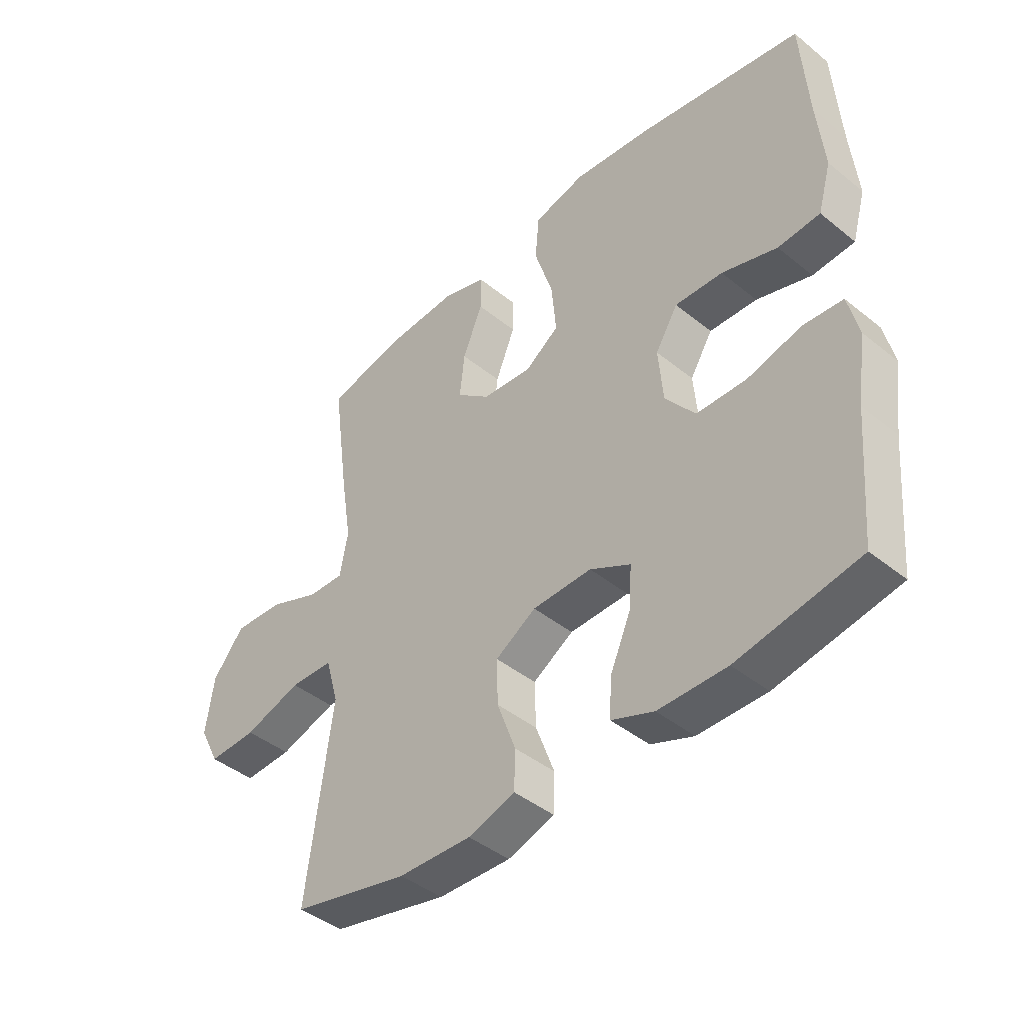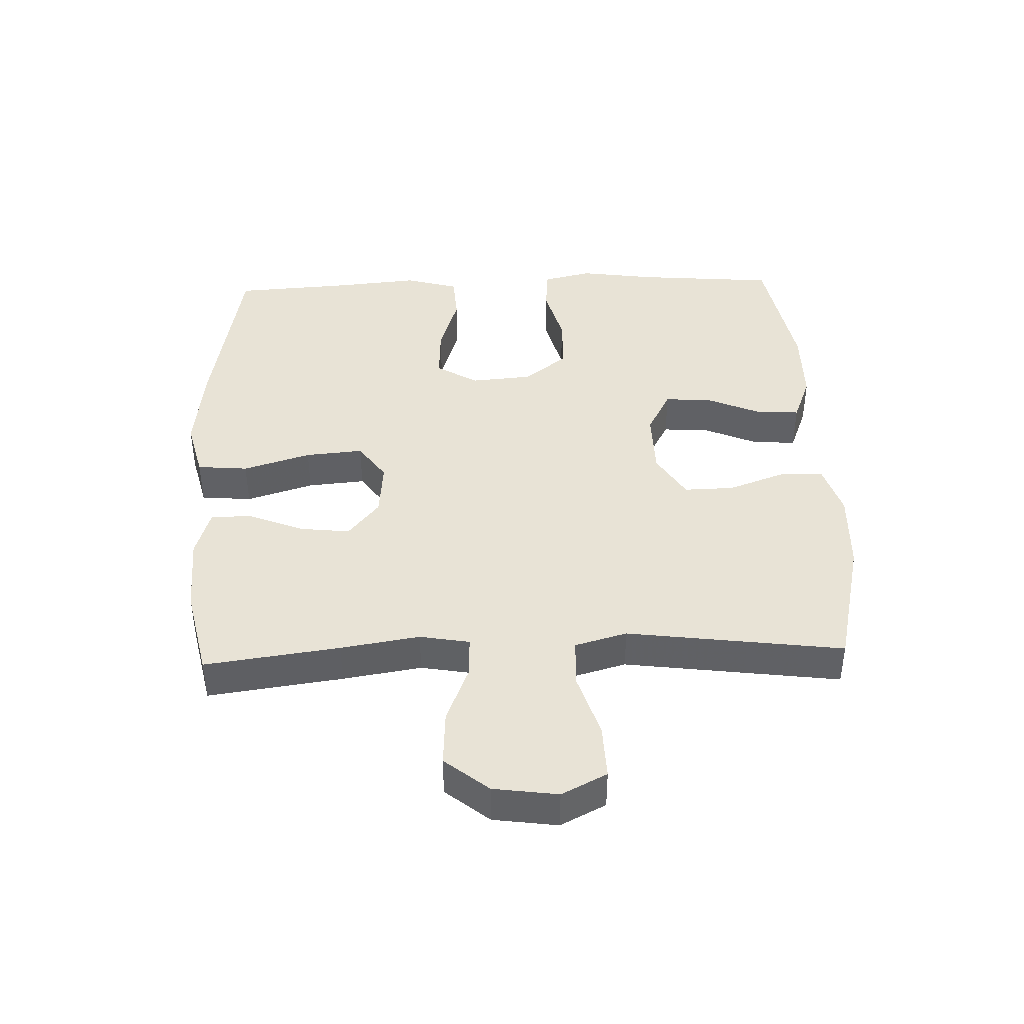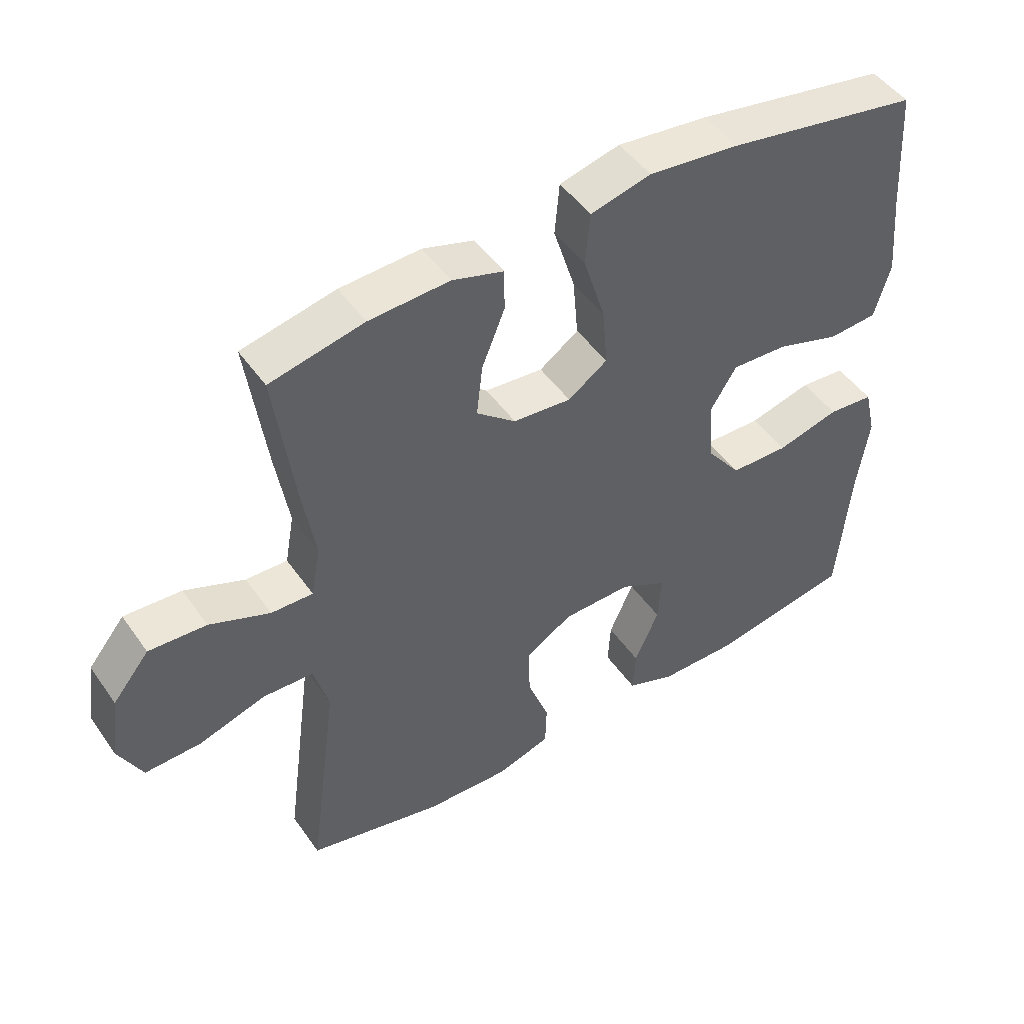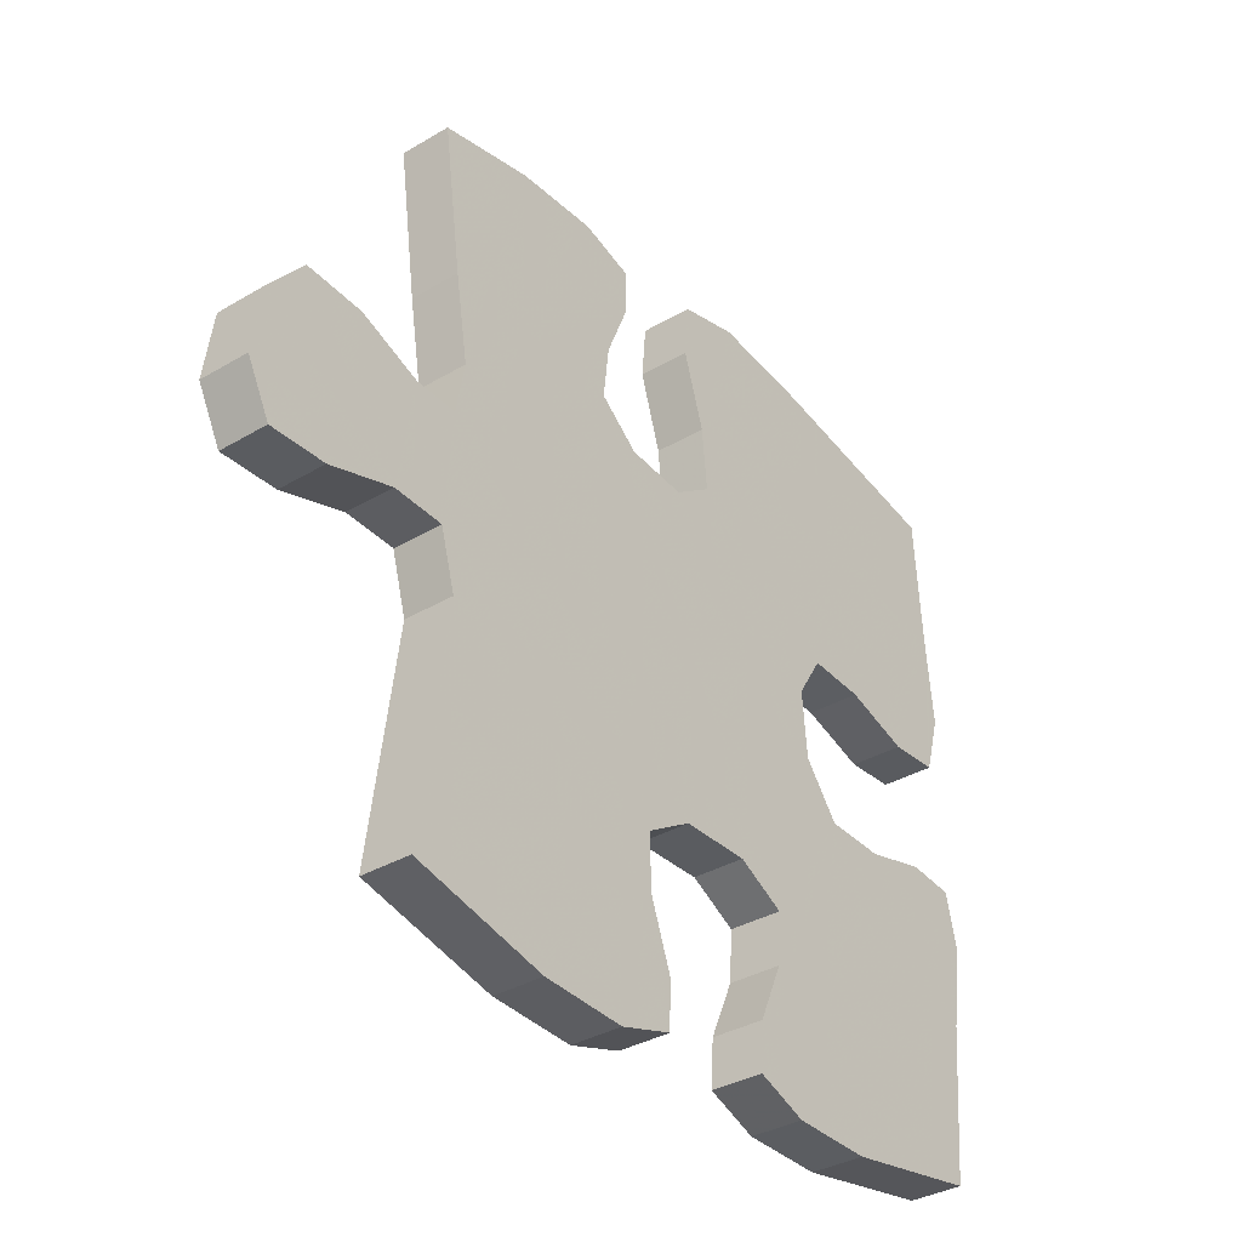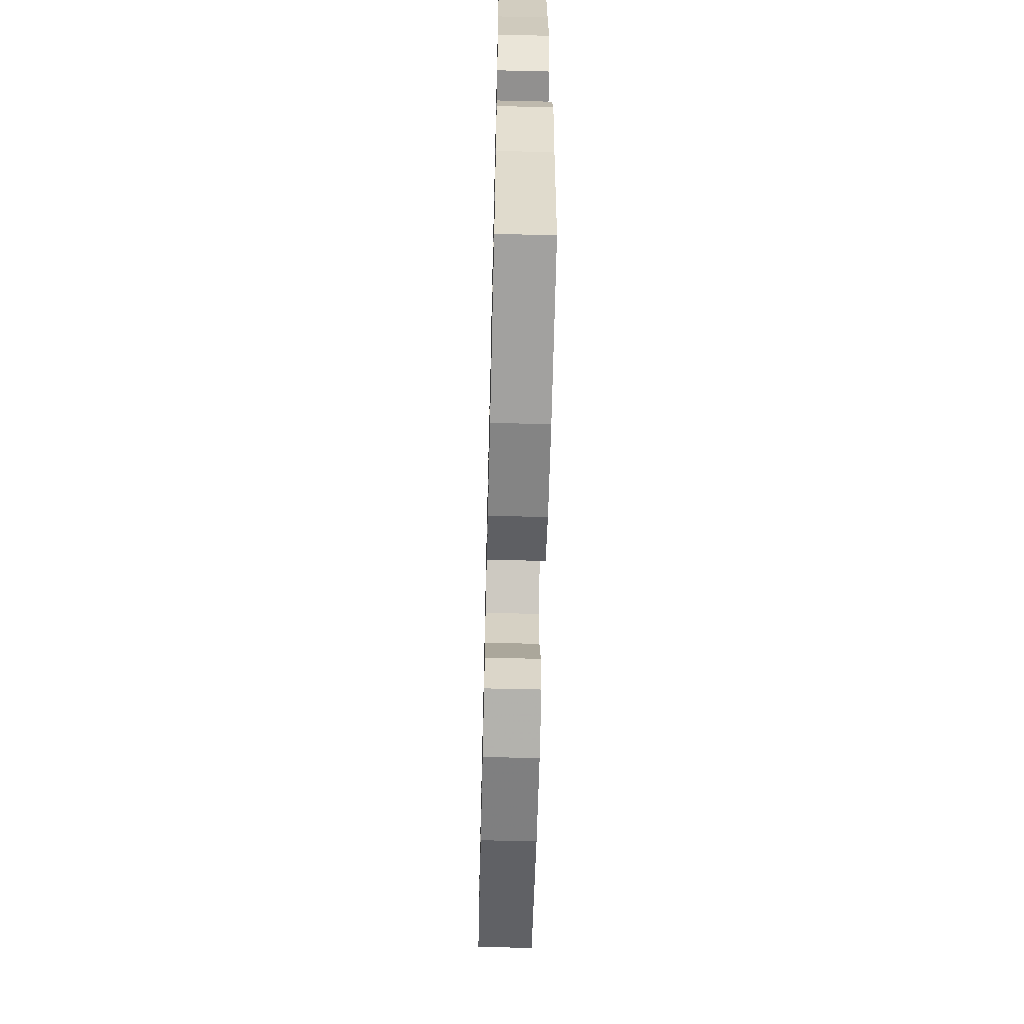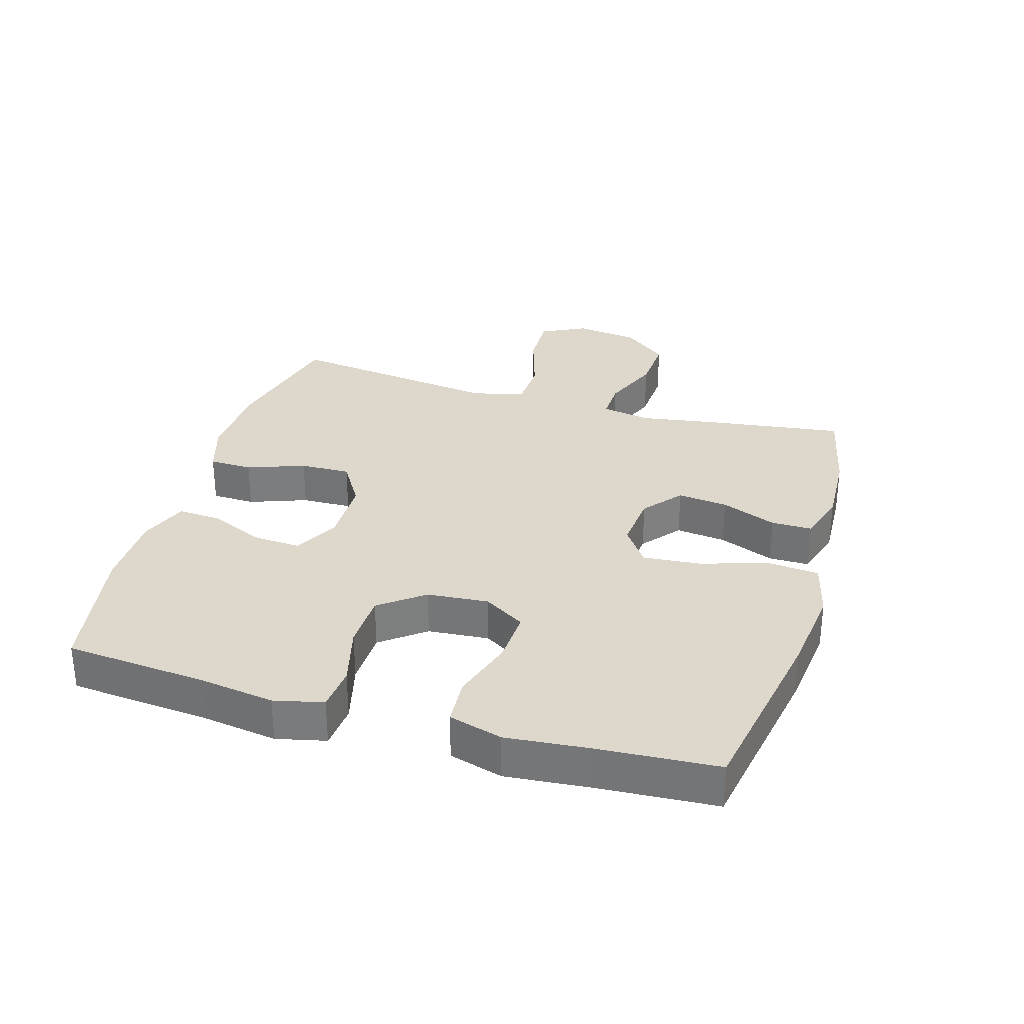
<metadata>
{"format":"obj","ext":"obj","renderer":"f3d","projection":"perspective","resolution":1024,"background":"white","views":[{"elev":-43.3,"azim":-133.7,"up":"+Z"},{"elev":41.6,"azim":88.0,"up":"+Y"},{"elev":48.0,"azim":146.6,"up":"+Z"},{"elev":-35.3,"azim":128.1,"up":"+Z"},{"elev":-61.9,"azim":-91.4,"up":"+Z"},{"elev":31.3,"azim":-73.5,"up":"+Y"}]}
</metadata>
<code>
v -0.5 0.07 0.5
v -0.206 0.07 0.552
v -0.067 0.07 0.568
v 0.025 0.07 0.545
v 0.032 0.07 0.465
v -0.001 0.07 0.359
v -0.009 0.07 0.268
v 0.051 0.07 0.226
v 0.14 0.07 0.234
v 0.2 0.07 0.283
v 0.191 0.07 0.362
v 0.156 0.07 0.449
v 0.156 0.07 0.513
v 0.234 0.07 0.537
v 0.357 0.07 0.531
v 0.5 0.07 0.5
v 0.471 0.07 0.288
v 0.451 0.07 0.164
v 0.465 0.07 0.086
v 0.529 0.07 0.088
v 0.621 0.07 0.125
v 0.709 0.07 0.13
v 0.765 0.07 0.061
v 0.779 0.07 -0.04
v 0.743 0.07 -0.111
v 0.657 0.07 -0.108
v 0.555 0.07 -0.076
v 0.478 0.07 -0.079
v 0.455 0.07 -0.161
v 0.472 0.07 -0.289
v 0.5 0.07 -0.5
v 0.293 0.07 -0.548
v 0.164 0.07 -0.553
v 0.081 0.07 -0.527
v 0.079 0.07 -0.459
v 0.112 0.07 -0.369
v 0.114 0.07 -0.29
v 0.042 0.07 -0.246
v -0.063 0.07 -0.244
v -0.135 0.07 -0.282
v -0.13 0.07 -0.356
v -0.093 0.07 -0.441
v -0.089 0.07 -0.509
v -0.164 0.07 -0.538
v -0.285 0.07 -0.539
v -0.5 0.07 -0.5
v -0.519 0.07 -0.278
v -0.536 0.07 -0.161
v -0.518 0.07 -0.084
v -0.448 0.07 -0.078
v -0.352 0.07 -0.103
v -0.263 0.07 -0.101
v -0.21 0.07 -0.032
v -0.202 0.07 0.064
v -0.242 0.07 0.129
v -0.327 0.07 0.125
v -0.425 0.07 0.094
v -0.5 0.07 0.099
v -0.524 0.07 0.183
v -0.512 0.07 0.312
v -0.5 0 0.5
v -0.206 0 0.552
v -0.067 0 0.568
v 0.025 0 0.545
v 0.032 0 0.465
v -0.001 0 0.359
v -0.009 0 0.268
v 0.051 0 0.226
v 0.14 0 0.234
v 0.2 0 0.283
v 0.191 0 0.362
v 0.156 0 0.449
v 0.156 0 0.513
v 0.234 0 0.537
v 0.357 0 0.531
v 0.5 0 0.5
v 0.471 0 0.288
v 0.451 0 0.164
v 0.465 0 0.086
v 0.529 0 0.088
v 0.621 0 0.125
v 0.709 0 0.13
v 0.765 0 0.061
v 0.779 0 -0.04
v 0.743 0 -0.111
v 0.657 0 -0.108
v 0.555 0 -0.076
v 0.478 0 -0.079
v 0.455 0 -0.161
v 0.472 0 -0.289
v 0.5 0 -0.5
v 0.293 0 -0.548
v 0.164 0 -0.553
v 0.081 0 -0.527
v 0.079 0 -0.459
v 0.112 0 -0.369
v 0.114 0 -0.29
v 0.042 0 -0.246
v -0.063 0 -0.244
v -0.135 0 -0.282
v -0.13 0 -0.356
v -0.093 0 -0.441
v -0.089 0 -0.509
v -0.164 0 -0.538
v -0.285 0 -0.539
v -0.5 0 -0.5
v -0.519 0 -0.278
v -0.536 0 -0.161
v -0.518 0 -0.084
v -0.448 0 -0.078
v -0.352 0 -0.103
v -0.263 0 -0.101
v -0.21 0 -0.032
v -0.202 0 0.064
v -0.242 0 0.129
v -0.327 0 0.125
v -0.425 0 0.094
v -0.5 0 0.099
v -0.524 0 0.183
v -0.512 0 0.312
f 58 59 60
f 57 58 60
f 56 57 60
f 4 5 6
f 3 4 6
f 2 3 6
f 1 2 6
f 60 1 6
f 56 60 6
f 55 56 6
f 54 55 6 7
f 53 54 7 8
f 52 53 8 9
f 49 50 51
f 48 49 51
f 47 48 51
f 47 51 52
f 46 47 52
f 45 46 52
f 44 45 52
f 43 44 52
f 42 43 52
f 41 42 52
f 40 41 52
f 52 9 10
f 40 52 10
f 39 40 10
f 34 35 36
f 33 34 36
f 32 33 36
f 31 32 36
f 30 31 36
f 29 30 36
f 28 29 36 37
f 25 26 27
f 24 25 27
f 23 24 27
f 22 23 27
f 21 22 27
f 20 21 27
f 19 20 27 28
f 28 37 38
f 19 28 38
f 18 19 38
f 16 17 18
f 15 16 18
f 14 15 18
f 13 14 18
f 12 13 18
f 11 12 18
f 18 38 39 10
f 10 11 18
f 120 119 118
f 120 118 117
f 120 117 116
f 66 65 64
f 66 64 63
f 66 63 62
f 66 62 61
f 66 61 120
f 66 120 116
f 66 116 115
f 67 66 115 114
f 68 67 114 113
f 69 68 113 112
f 111 110 109
f 111 109 108
f 111 108 107
f 112 111 107
f 112 107 106
f 112 106 105
f 112 105 104
f 112 104 103
f 112 103 102
f 112 102 101
f 112 101 100
f 70 69 112
f 70 112 100
f 70 100 99
f 96 95 94
f 96 94 93
f 96 93 92
f 96 92 91
f 96 91 90
f 96 90 89
f 97 96 89 88
f 87 86 85
f 87 85 84
f 87 84 83
f 87 83 82
f 87 82 81
f 87 81 80
f 88 87 80 79
f 98 97 88
f 98 88 79
f 98 79 78
f 78 77 76
f 78 76 75
f 78 75 74
f 78 74 73
f 78 73 72
f 78 72 71
f 70 99 98 78
f 78 71 70
f 1 61 62 2
f 2 62 63 3
f 3 63 64 4
f 4 64 65 5
f 5 65 66 6
f 6 66 67 7
f 7 67 68 8
f 8 68 69 9
f 9 69 70 10
f 10 70 71 11
f 11 71 72 12
f 12 72 73 13
f 13 73 74 14
f 14 74 75 15
f 15 75 76 16
f 16 76 77 17
f 17 77 78 18
f 18 78 79 19
f 19 79 80 20
f 20 80 81 21
f 21 81 82 22
f 22 82 83 23
f 23 83 84 24
f 24 84 85 25
f 25 85 86 26
f 26 86 87 27
f 27 87 88 28
f 28 88 89 29
f 29 89 90 30
f 30 90 91 31
f 31 91 92 32
f 32 92 93 33
f 33 93 94 34
f 34 94 95 35
f 35 95 96 36
f 36 96 97 37
f 37 97 98 38
f 38 98 99 39
f 39 99 100 40
f 40 100 101 41
f 41 101 102 42
f 42 102 103 43
f 43 103 104 44
f 44 104 105 45
f 45 105 106 46
f 46 106 107 47
f 47 107 108 48
f 48 108 109 49
f 49 109 110 50
f 50 110 111 51
f 51 111 112 52
f 52 112 113 53
f 53 113 114 54
f 54 114 115 55
f 55 115 116 56
f 56 116 117 57
f 57 117 118 58
f 58 118 119 59
f 59 119 120 60
f 60 120 61 1

</code>
